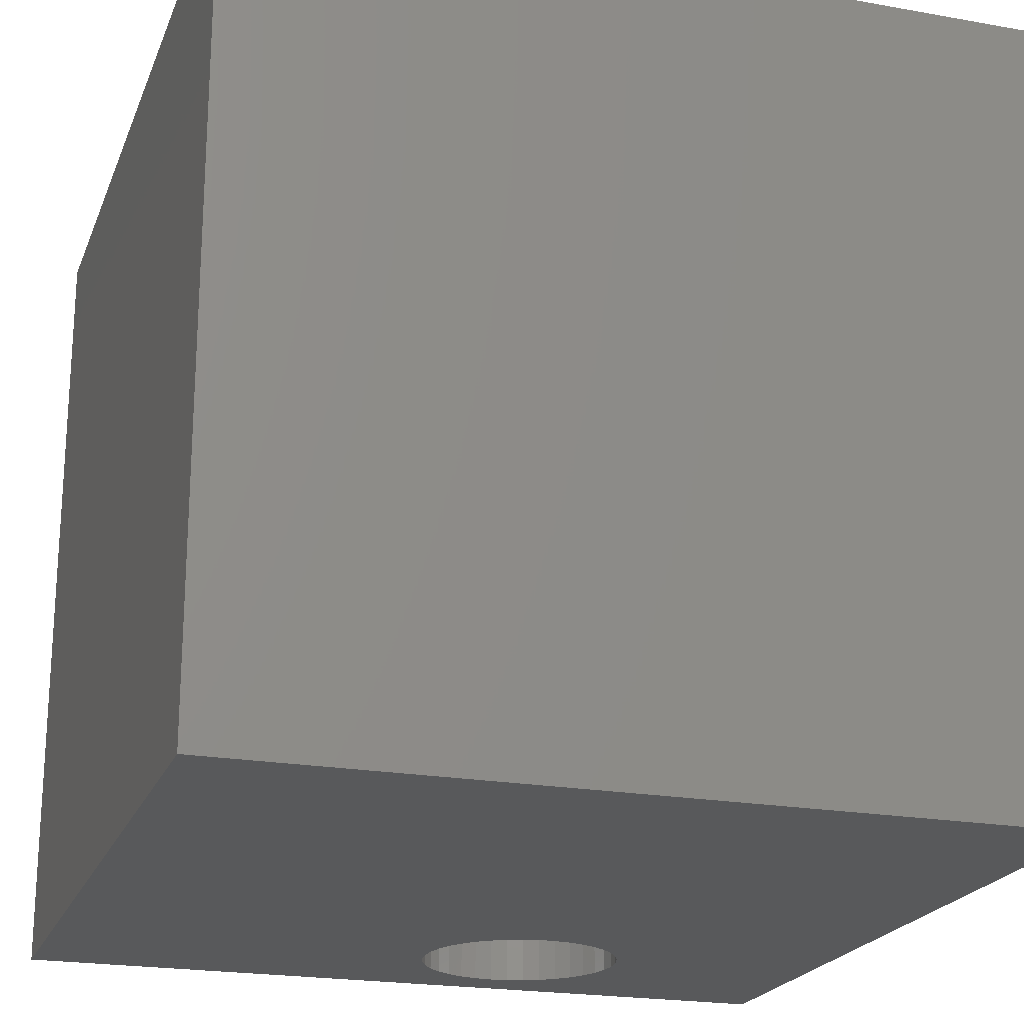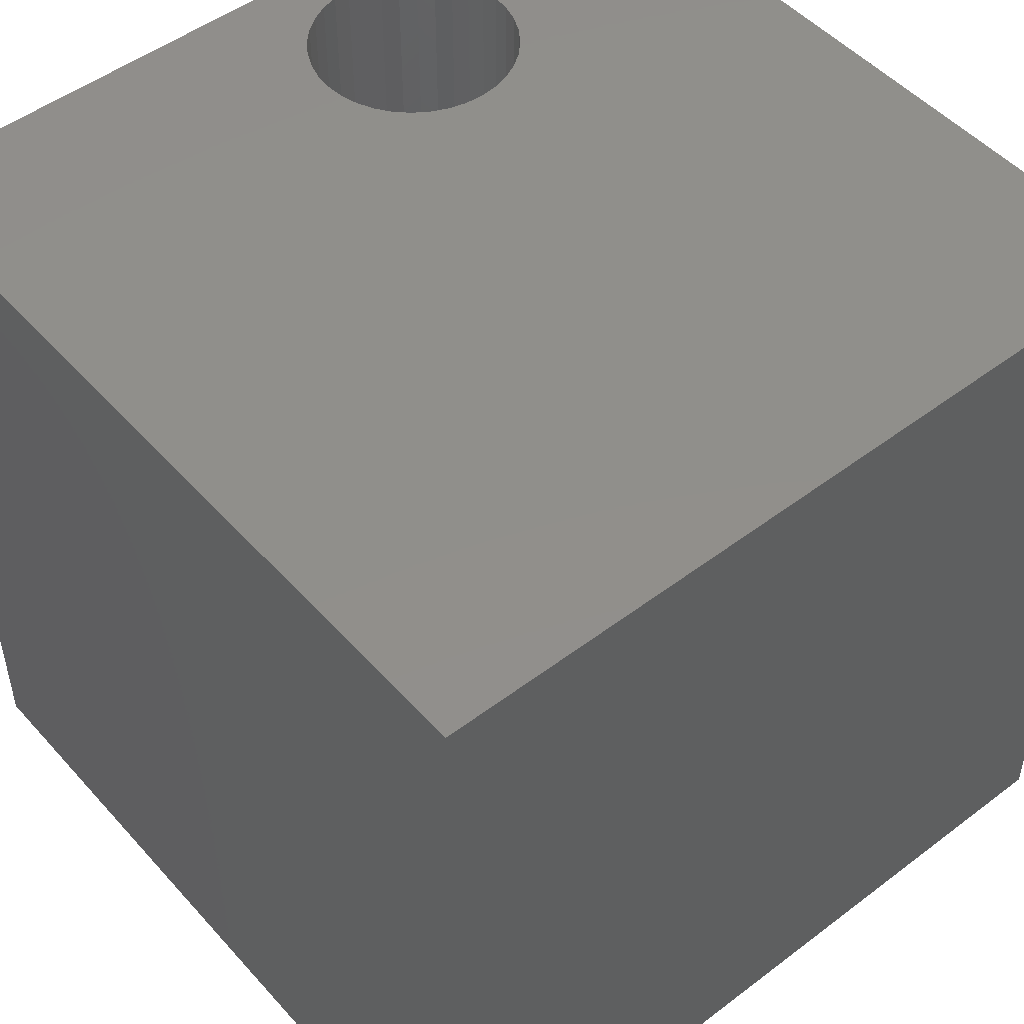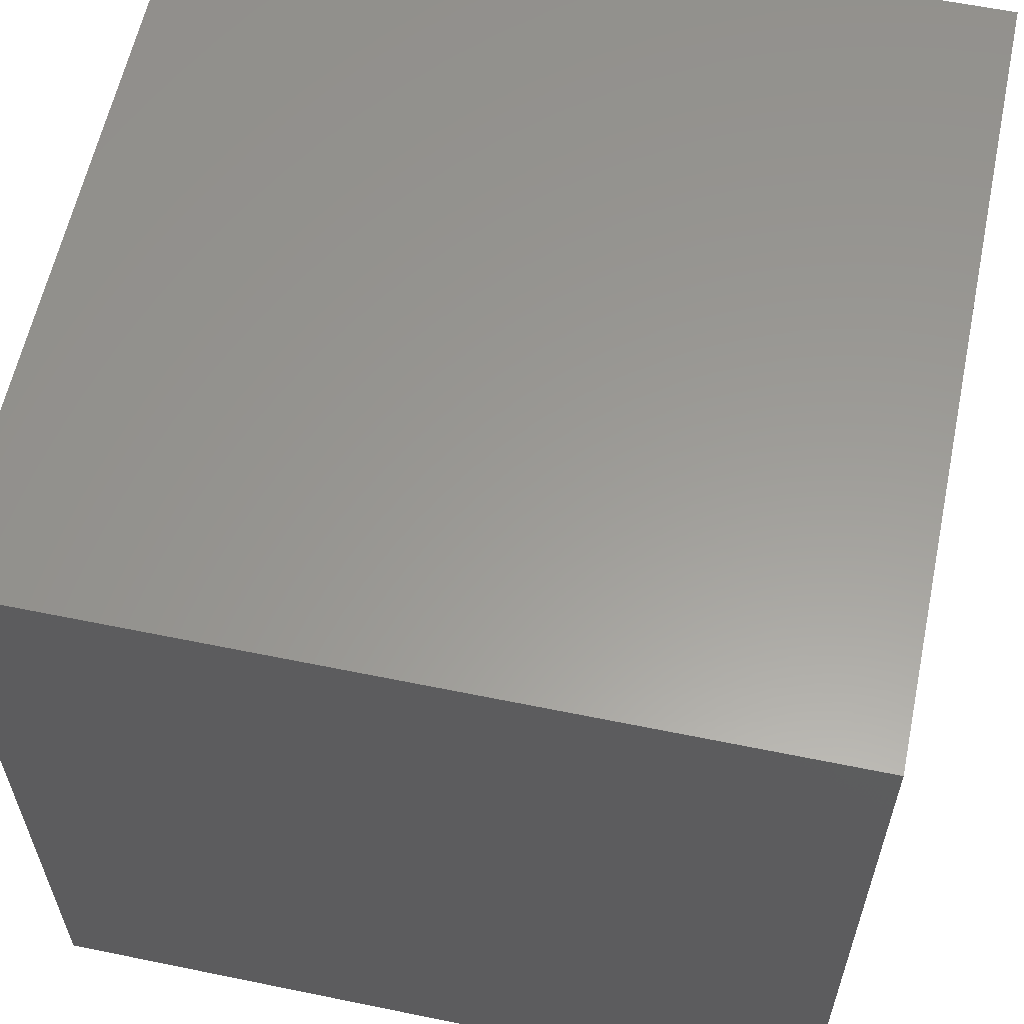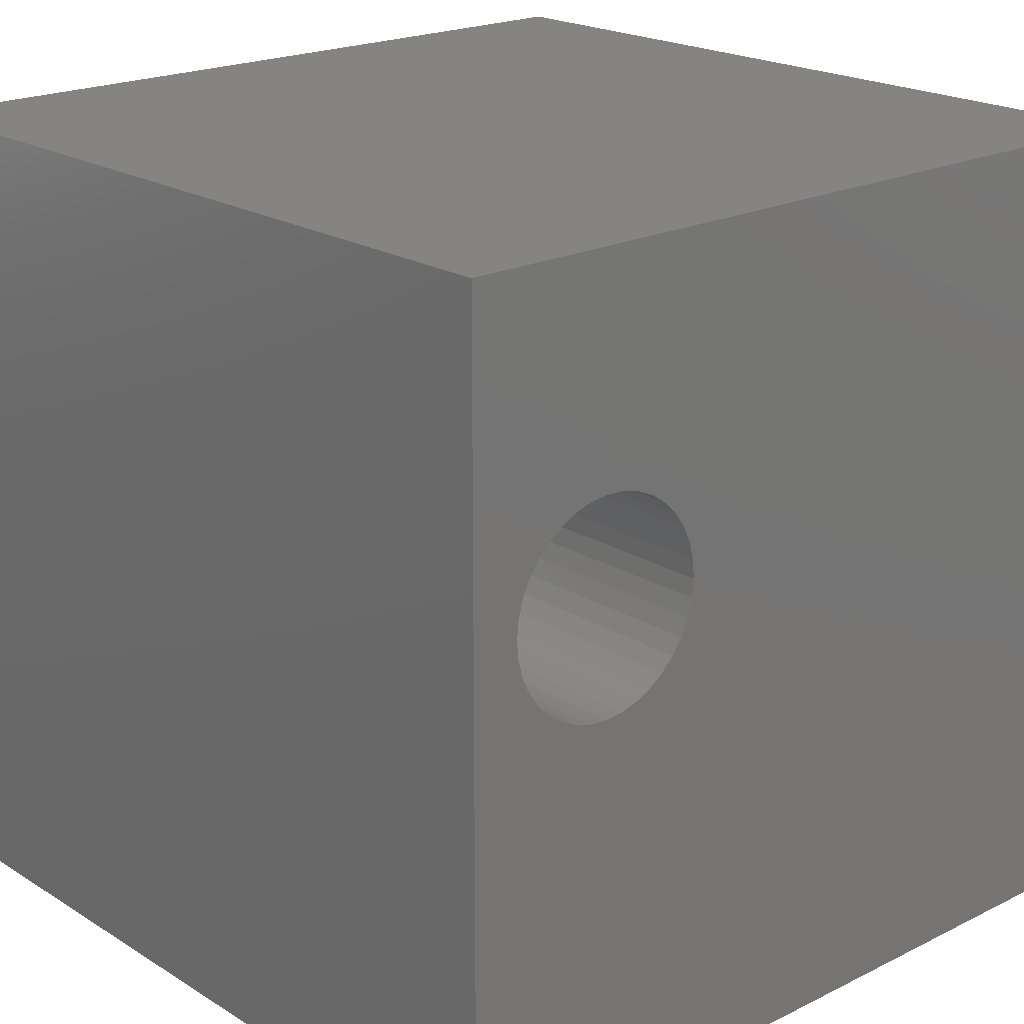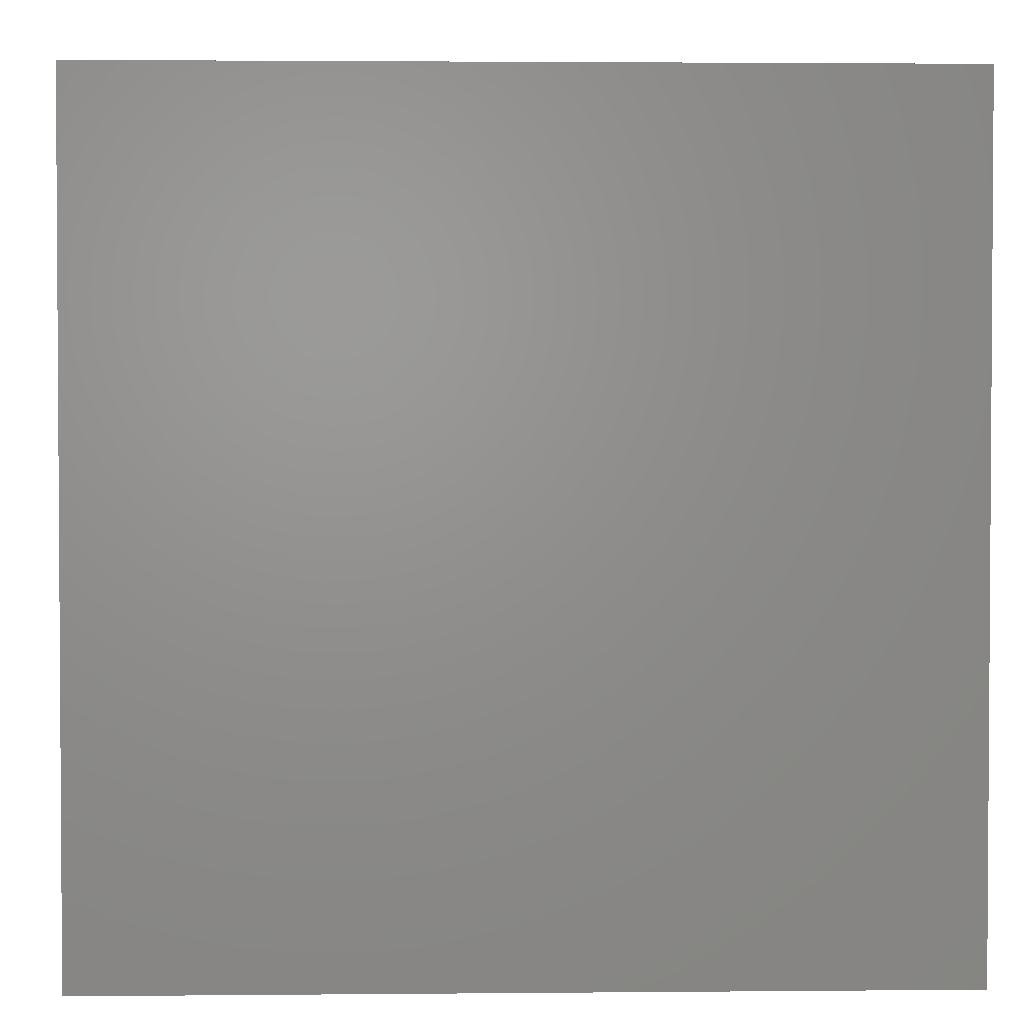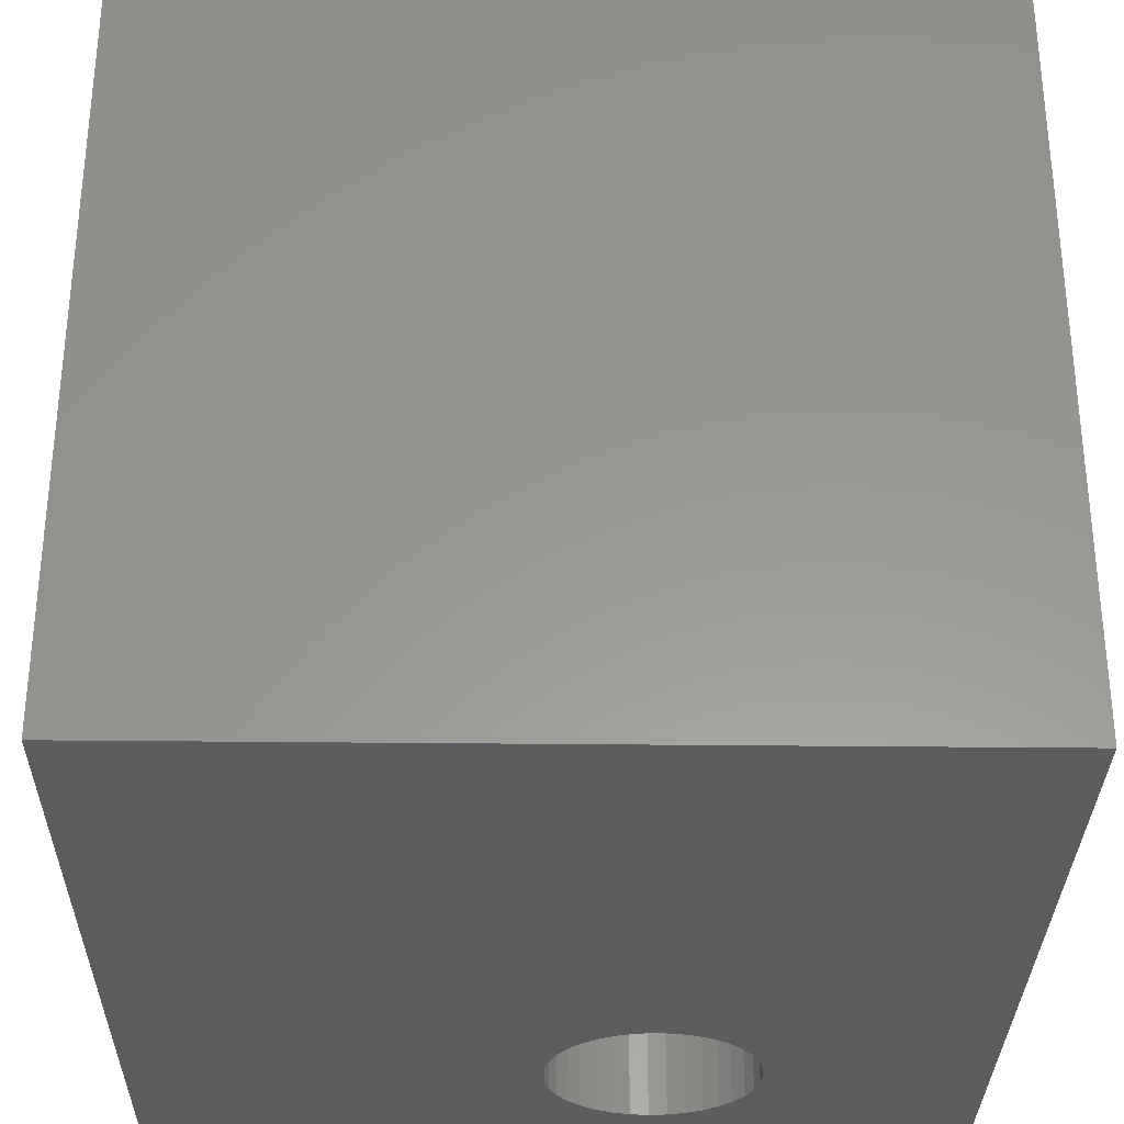
<metadata>
{"format":"stl","ext":"stl","renderer":"f3d","projection":"perspective","resolution":1024,"background":"white","views":[{"elev":-21.5,"azim":72.4,"up":"+Z"},{"elev":49.7,"azim":50.1,"up":"+Z"},{"elev":59.8,"azim":-78.1,"up":"+Y"},{"elev":20.5,"azim":-41.9,"up":"+Y"},{"elev":2.3,"azim":-91.9,"up":"+Y"},{"elev":-31.4,"azim":89.1,"up":"+Z"}]}
</metadata>
<code>
# stl→obj: 80 verts, 160 faces
v 0 10 10
v 0 10 0
v 0 0 10
v 0 0 0
v 3.11 6.32 10
v 3.13 6.099 10
v 10 10 10
v 1.856 4.825 10
v 1.635 4.845 10
v 10 0 10
v 3.11 5.877 10
v 3.053 5.663 10
v 2.959 5.462 10
v 2.832 5.28 10
v 2.675 5.123 10
v 2.493 4.996 10
v 2.292 4.902 10
v 2.077 4.845 10
v 2.675 7.074 10
v 2.832 6.917 10
v 0.6597 6.534 10
v 0.7535 6.735 10
v 0.8808 6.917 10
v 1.038 7.074 10
v 1.22 7.201 10
v 1.421 7.295 10
v 1.635 7.353 10
v 2.493 7.201 10
v 2.959 6.735 10
v 3.053 6.534 10
v 1.421 4.902 10
v 1.22 4.996 10
v 1.038 5.123 10
v 0.8808 5.28 10
v 0.7535 5.462 10
v 0.6597 5.663 10
v 1.856 7.372 10
v 2.077 7.353 10
v 2.292 7.295 10
v 0.6022 5.877 10
v 0.5829 6.099 10
v 0.6022 6.32 10
v 10 10 0
v 10 0 0
v 3.11 6.32 0
v 3.053 6.534 0
v 1.856 7.372 0
v 1.635 7.353 0
v 1.038 5.123 0
v 1.22 4.996 0
v 1.421 4.902 0
v 1.635 4.845 0
v 1.856 4.825 0
v 2.077 4.845 0
v 2.292 4.902 0
v 2.493 4.996 0
v 0.6597 5.663 0
v 0.7535 5.462 0
v 0.8808 5.28 0
v 2.675 5.123 0
v 2.832 5.28 0
v 2.959 5.462 0
v 2.959 6.735 0
v 2.832 6.917 0
v 2.675 7.074 0
v 1.421 7.295 0
v 1.22 7.201 0
v 1.038 7.074 0
v 0.8808 6.917 0
v 0.7535 6.735 0
v 0.6597 6.534 0
v 0.6022 6.32 0
v 0.5829 6.099 0
v 0.6022 5.877 0
v 3.053 5.663 0
v 3.11 5.877 0
v 3.13 6.099 0
v 2.493 7.201 0
v 2.292 7.295 0
v 2.077 7.353 0
f 1 2 3
f 3 2 4
f 5 6 7
f 8 9 3
f 7 6 10
f 10 6 11
f 10 11 12
f 12 13 10
f 10 13 14
f 10 14 15
f 15 16 10
f 10 16 17
f 10 17 3
f 3 17 18
f 3 18 8
f 19 20 7
f 21 22 1
f 1 22 23
f 1 23 24
f 24 25 1
f 1 25 26
f 1 26 27
f 19 7 28
f 20 29 7
f 7 29 30
f 7 30 5
f 9 31 3
f 3 31 32
f 3 32 33
f 33 34 3
f 3 34 35
f 3 35 36
f 27 37 1
f 1 37 38
f 1 38 7
f 7 38 39
f 7 39 28
f 36 40 3
f 3 40 41
f 3 41 1
f 1 41 42
f 1 42 21
f 43 7 44
f 44 7 10
f 45 46 43
f 47 48 2
f 49 50 4
f 4 50 51
f 4 51 52
f 52 53 4
f 4 53 54
f 4 54 44
f 44 54 55
f 44 55 56
f 57 58 4
f 4 58 59
f 4 59 49
f 56 60 44
f 44 60 61
f 44 61 62
f 46 63 43
f 43 63 64
f 43 64 65
f 48 66 2
f 2 66 67
f 2 67 68
f 68 69 2
f 2 69 70
f 2 70 71
f 71 72 2
f 2 72 73
f 2 73 4
f 4 73 74
f 4 74 57
f 62 75 44
f 44 75 76
f 44 76 43
f 43 76 77
f 43 77 45
f 65 78 43
f 43 78 79
f 43 79 2
f 2 79 80
f 2 80 47
f 7 43 1
f 1 43 2
f 44 10 4
f 4 10 3
f 76 6 77
f 77 6 5
f 77 5 45
f 45 5 30
f 45 30 46
f 46 30 29
f 46 29 63
f 63 29 20
f 63 20 64
f 64 20 19
f 64 19 65
f 65 19 28
f 65 28 78
f 78 28 39
f 78 39 79
f 79 39 38
f 79 38 80
f 80 38 37
f 80 37 47
f 47 37 27
f 47 27 48
f 48 27 26
f 48 26 66
f 66 26 25
f 66 25 67
f 67 25 24
f 67 24 68
f 68 24 23
f 68 23 69
f 69 23 22
f 69 22 70
f 70 22 21
f 70 21 71
f 71 21 42
f 71 42 72
f 72 42 41
f 72 41 73
f 73 41 40
f 73 40 74
f 74 40 36
f 74 36 57
f 57 36 35
f 57 35 58
f 58 35 34
f 58 34 59
f 59 34 33
f 59 33 49
f 49 33 32
f 49 32 50
f 50 32 31
f 50 31 51
f 51 31 9
f 51 9 52
f 52 9 8
f 52 8 53
f 53 8 18
f 53 18 54
f 54 18 17
f 54 17 55
f 55 17 16
f 55 16 56
f 56 16 15
f 56 15 60
f 60 15 14
f 60 14 61
f 61 14 13
f 61 13 62
f 62 13 12
f 62 12 75
f 75 12 11
f 75 11 76
f 76 11 6

</code>
